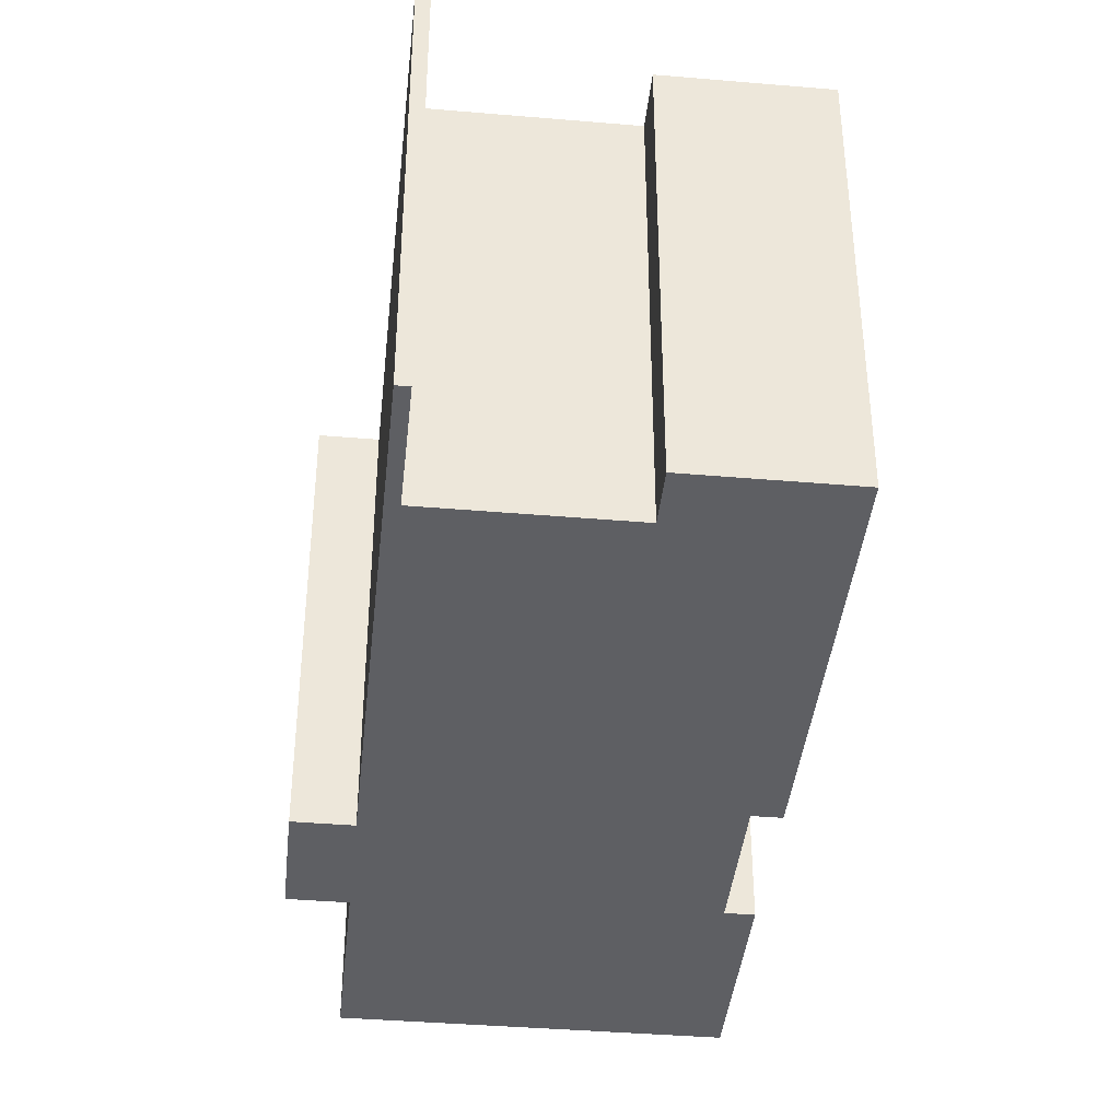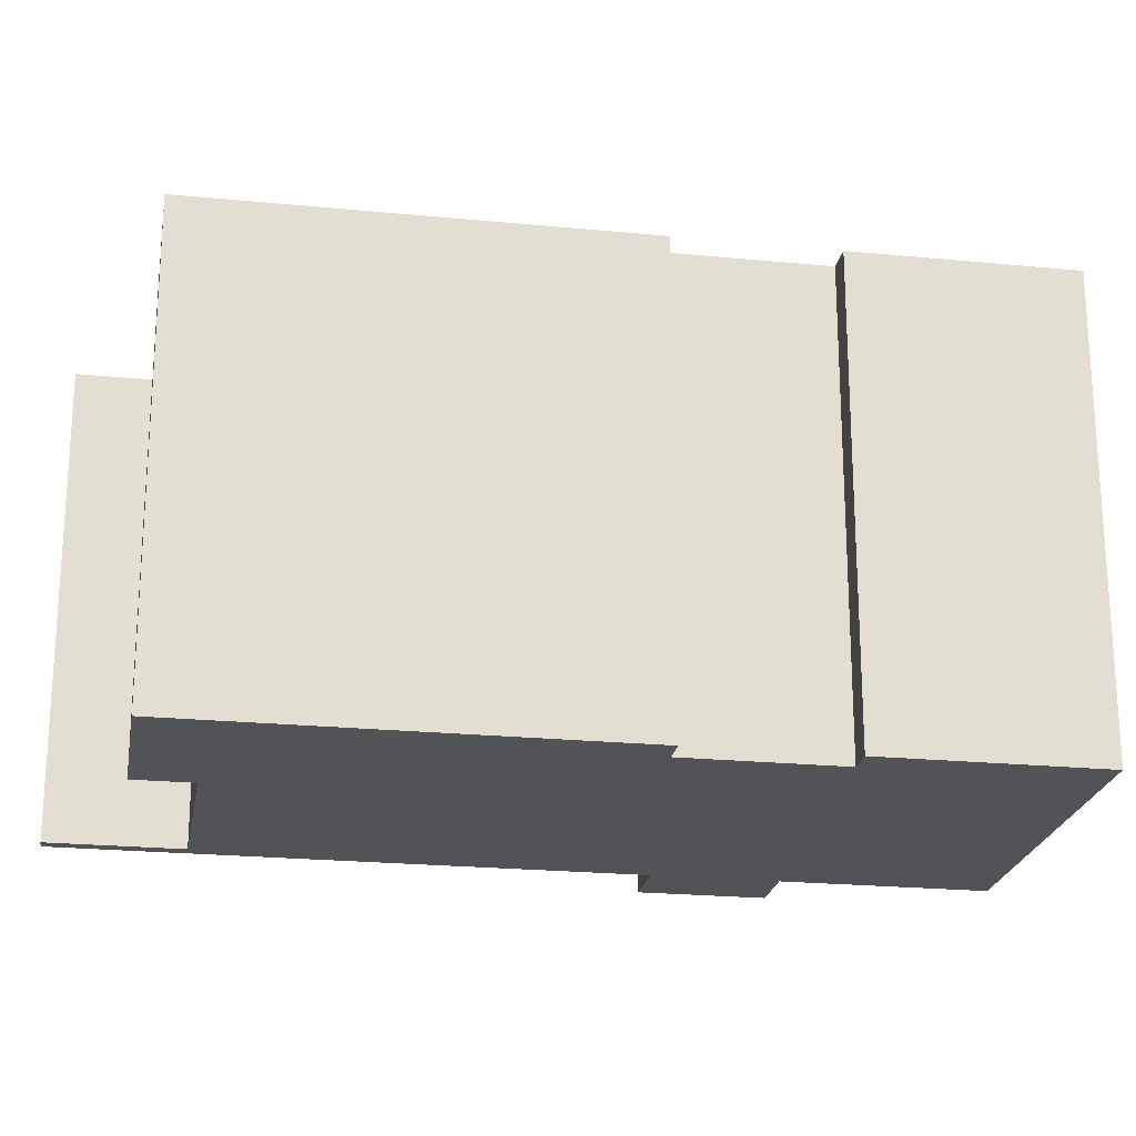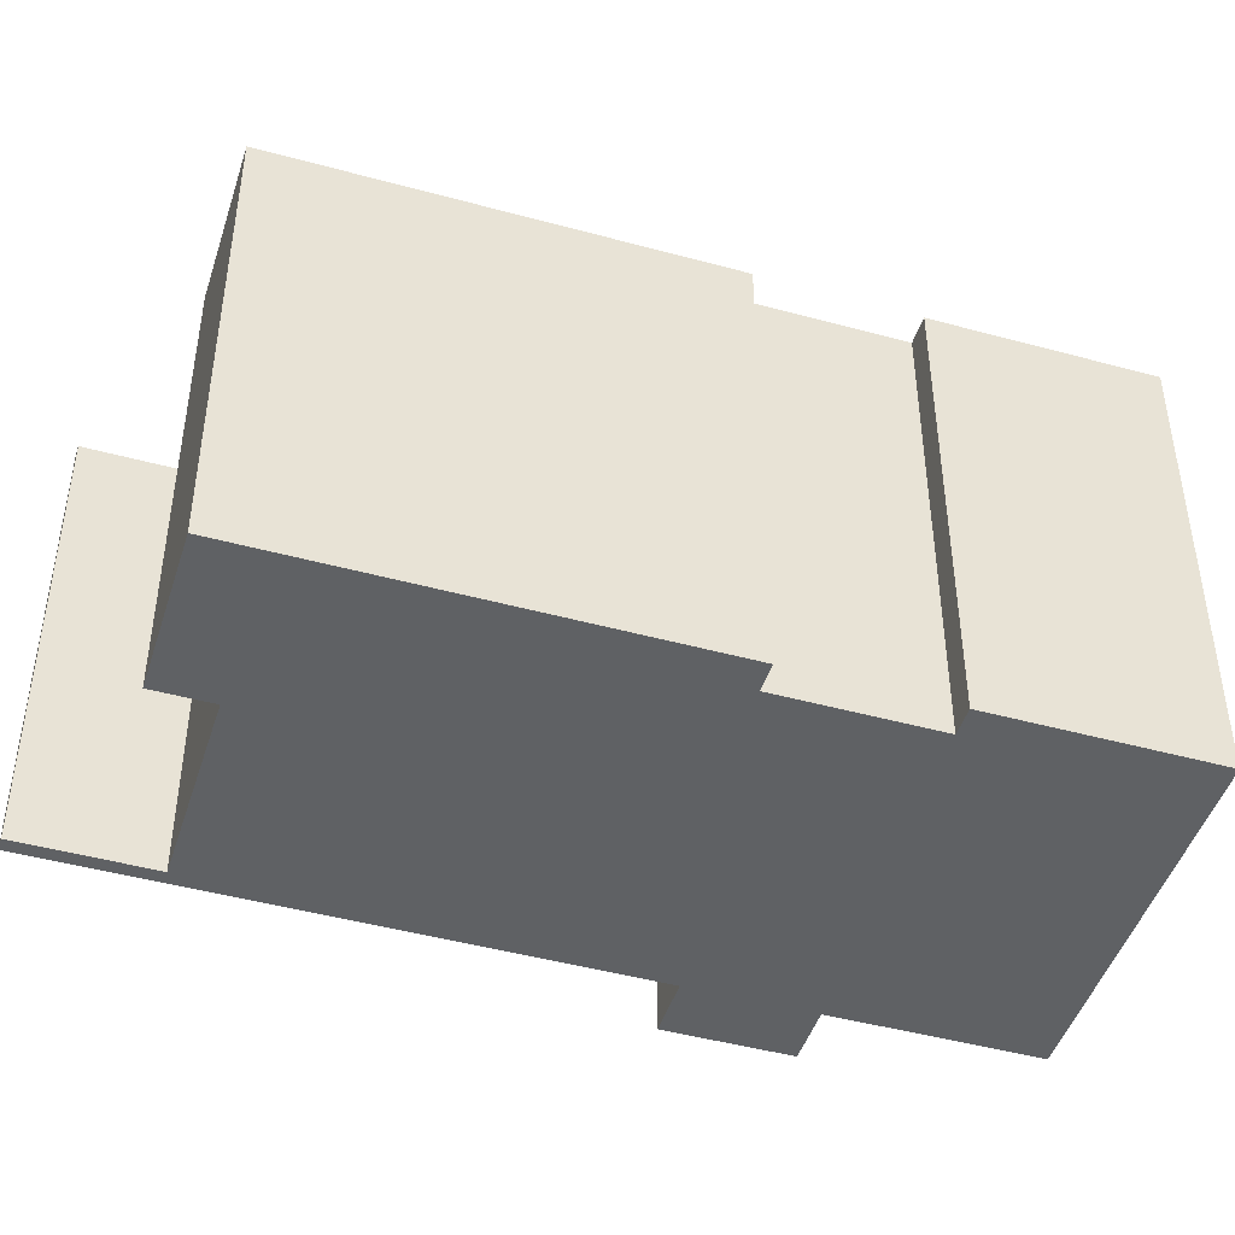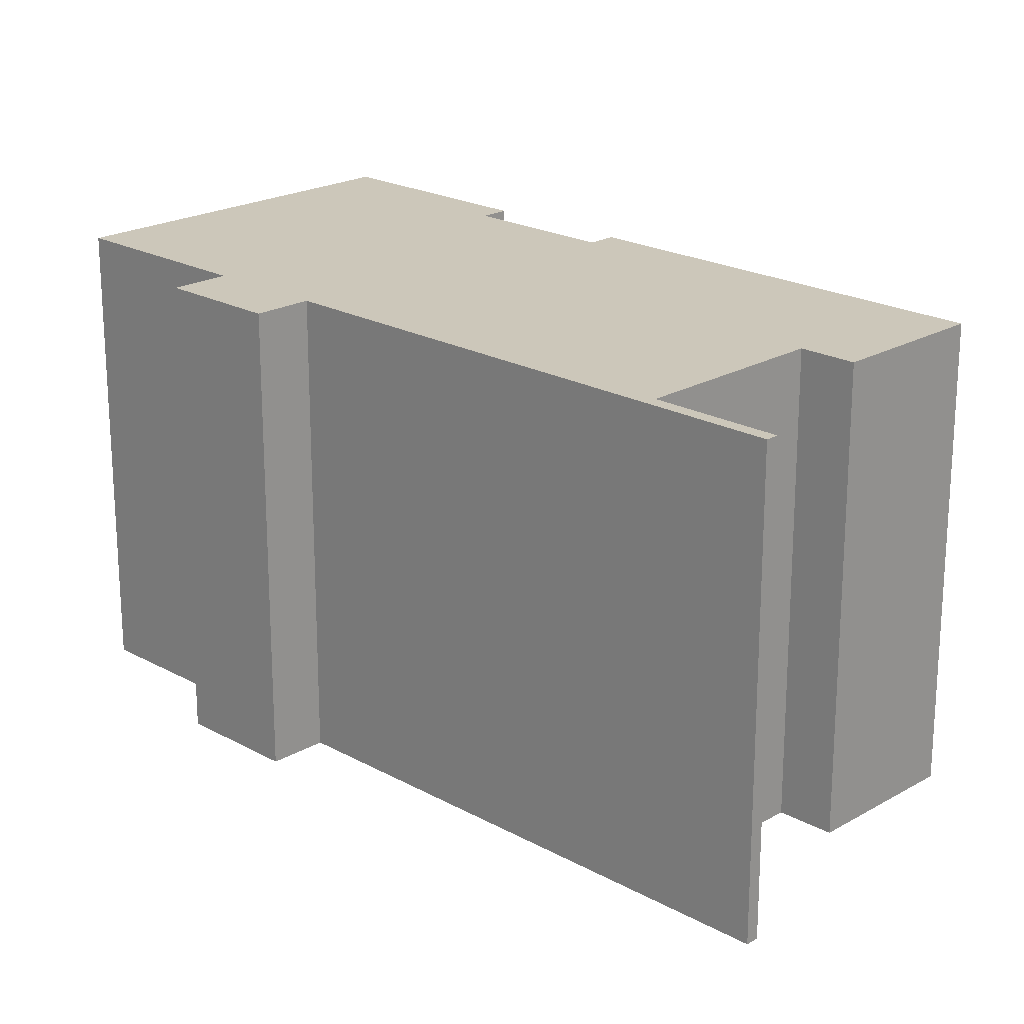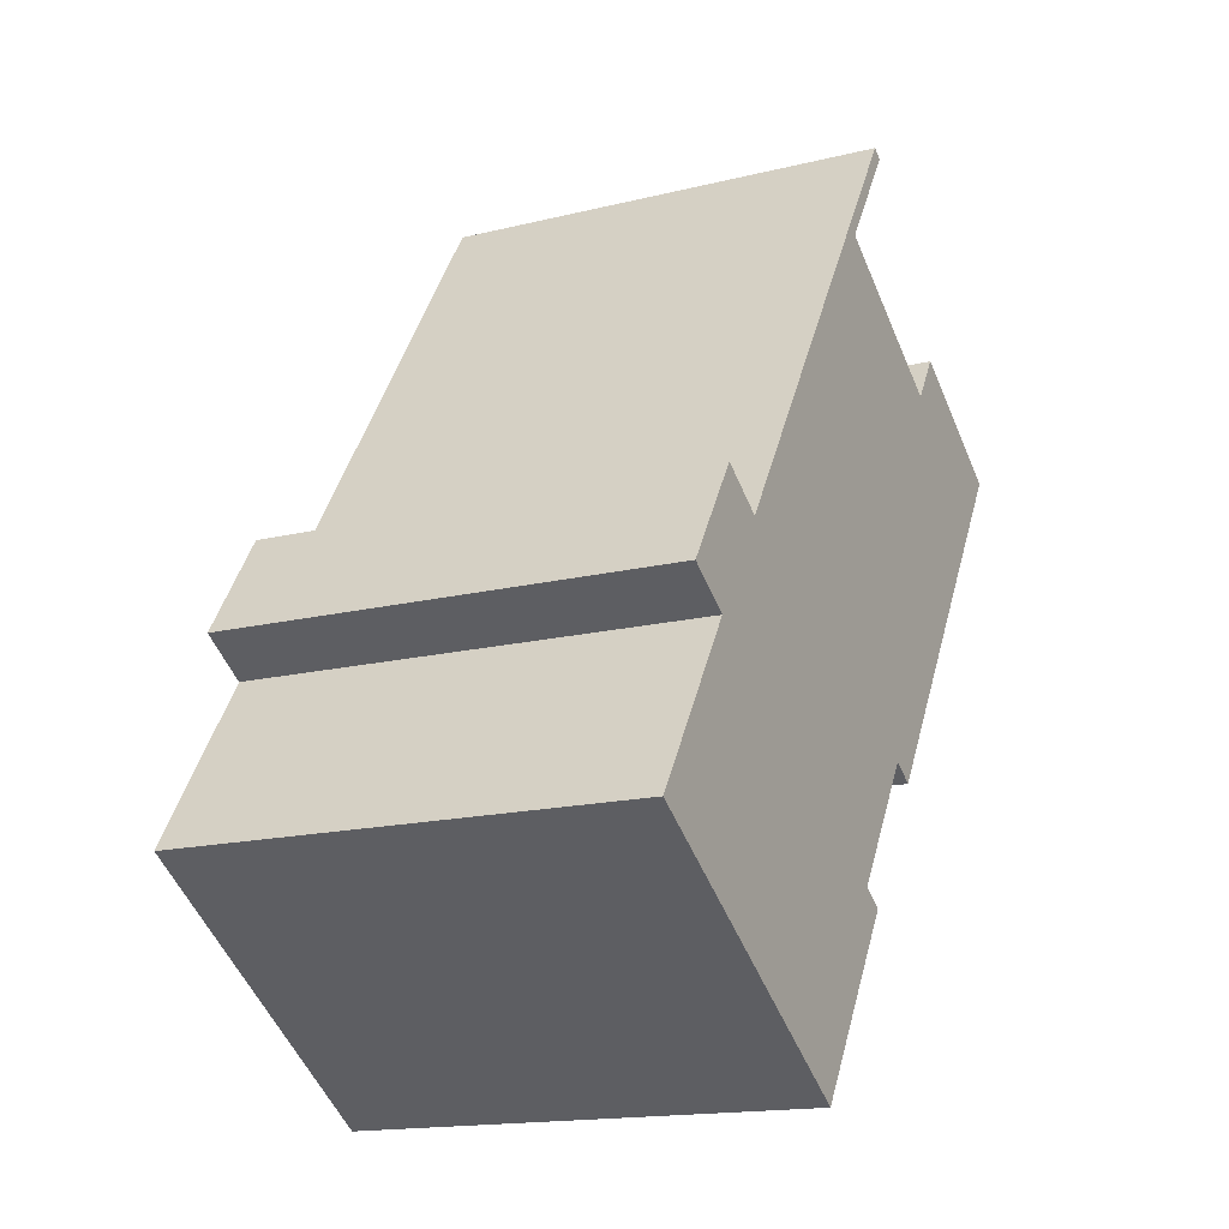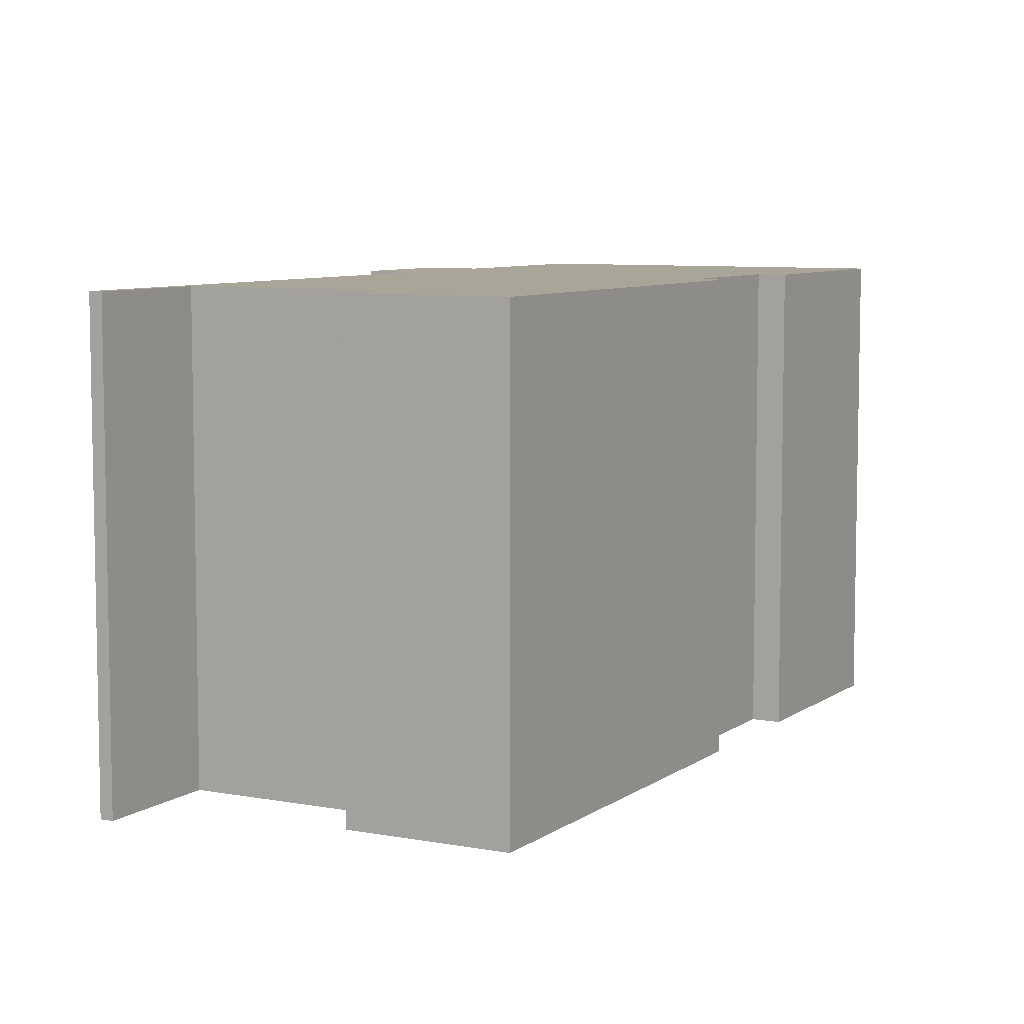
<metadata>
{"format":"obj","ext":"obj","renderer":"f3d","projection":"perspective","resolution":1024,"background":"white","views":[{"elev":-40.6,"azim":27.0,"up":"+Y"},{"elev":-22.3,"azim":113.4,"up":"+Y"},{"elev":-46.0,"azim":105.6,"up":"+Y"},{"elev":21.3,"azim":-12.6,"up":"+Y"},{"elev":-16.2,"azim":-63.0,"up":"+Z"},{"elev":7.4,"azim":61.4,"up":"+Y"}]}
</metadata>
<code>
v  13.17 13.83 20.27
v  12.51 13.83 18.54
v  8.301 13.83 12.79
v  13.5 13.83 20.06
v  14.29 13.83 22.01
v  14.62 13.83 21.79
v  3.781 13.83 9.057
v  3.268 13.83 5.038
v  1.794 13.83 5.994
v  12.13 13.83 -0.053
v  5.258 13.83 8.099
v  14.63 13.83 3.81
v  15.36 13.83 3.335
v  22.4 13.83 14.18
v  17.41 13.83 15.36
v  18.35 13.83 16.8
v  9.299 13.83 -5.989
v  0 13.83 8.471e-16
v  12.85 13.83 -0.52
v  12.85 3.184e-17 -0.52
v  9.299 3.667e-16 -5.989
v  14.62 -1.334e-15 21.79
v  12.51 -1.135e-15 18.54
v  13.5 -1.228e-15 20.06
v  22.4 -8.68e-16 14.18
v  15.36 -2.042e-16 3.335
v  14.63 -2.333e-16 3.81
v  12.13 3.245e-18 -0.053
v  0 0 0
v  3.268 -3.085e-16 5.038
v  1.794 -3.67e-16 5.994
v  3.781 -5.546e-16 9.057
v  5.258 -4.959e-16 8.099
v  8.301 -7.831e-16 12.79
v  14.29 -1.347e-15 22.01
v  13.17 -1.241e-15 20.27
v  17.41 -9.402e-16 15.36
v  18.35 -1.029e-15 16.8
g defaultobject
f 1 2 3
f 2 1 4
f 4 1 5
f 4 5 6
f 7 8 9
f 8 7 10
f 10 7 11
f 10 11 12
f 12 11 3
f 12 3 13
f 13 3 14
f 14 3 15
f 15 3 2
f 14 15 16
f 8 17 18
f 17 8 19
f 19 8 10
f 20 17 19
f 17 20 21
f 22 4 6
f 4 22 2
f 2 22 23
f 23 22 24
f 25 13 14
f 13 25 26
f 27 10 12
f 10 27 28
f 21 18 17
f 18 21 29
f 30 9 8
f 9 30 31
f 26 12 13
f 12 26 27
f 29 8 18
f 8 29 30
f 31 7 9
f 7 31 32
f 33 3 11
f 3 33 1
f 1 33 34
f 1 34 5
f 5 34 35
f 35 34 36
f 37 16 15
f 16 37 38
f 32 11 7
f 11 32 33
f 35 6 5
f 6 35 22
f 23 15 2
f 15 23 37
f 38 14 16
f 14 38 25
f 28 19 10
f 19 28 20
f 35 24 22
f 24 35 36
f 24 36 23
f 23 36 34
f 23 34 26
f 26 34 27
f 27 34 28
f 31 30 32
f 28 21 20
f 21 28 34
f 21 34 33
f 21 33 29
f 29 33 30
f 30 33 32
f 38 26 25
f 26 38 37
f 26 37 23

</code>
